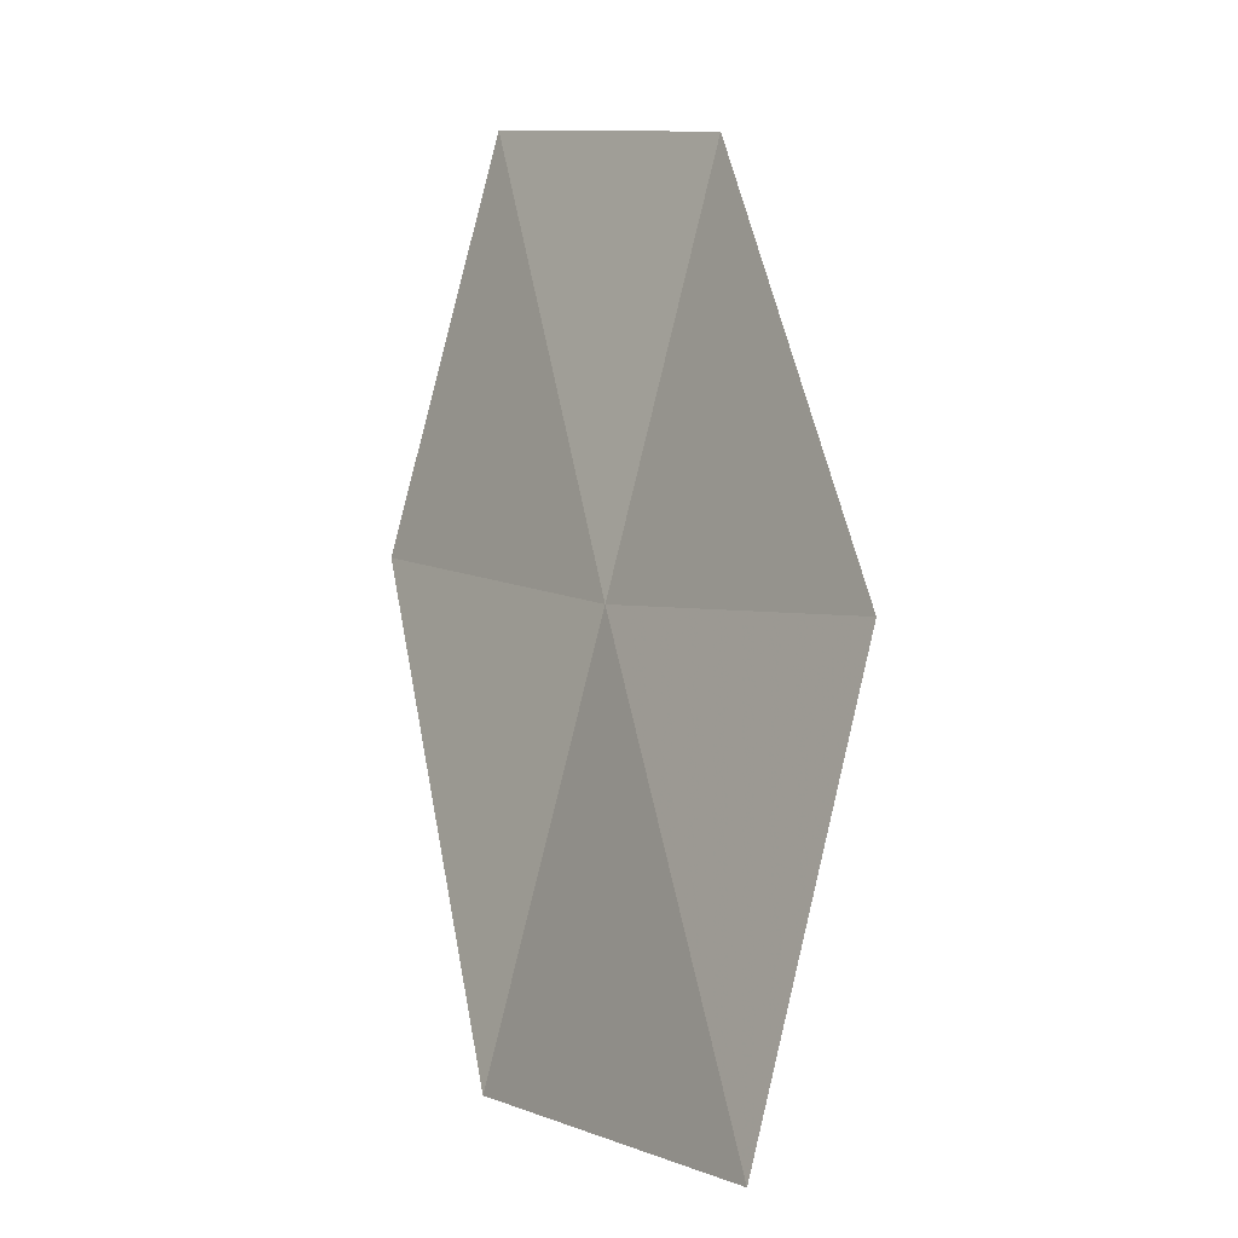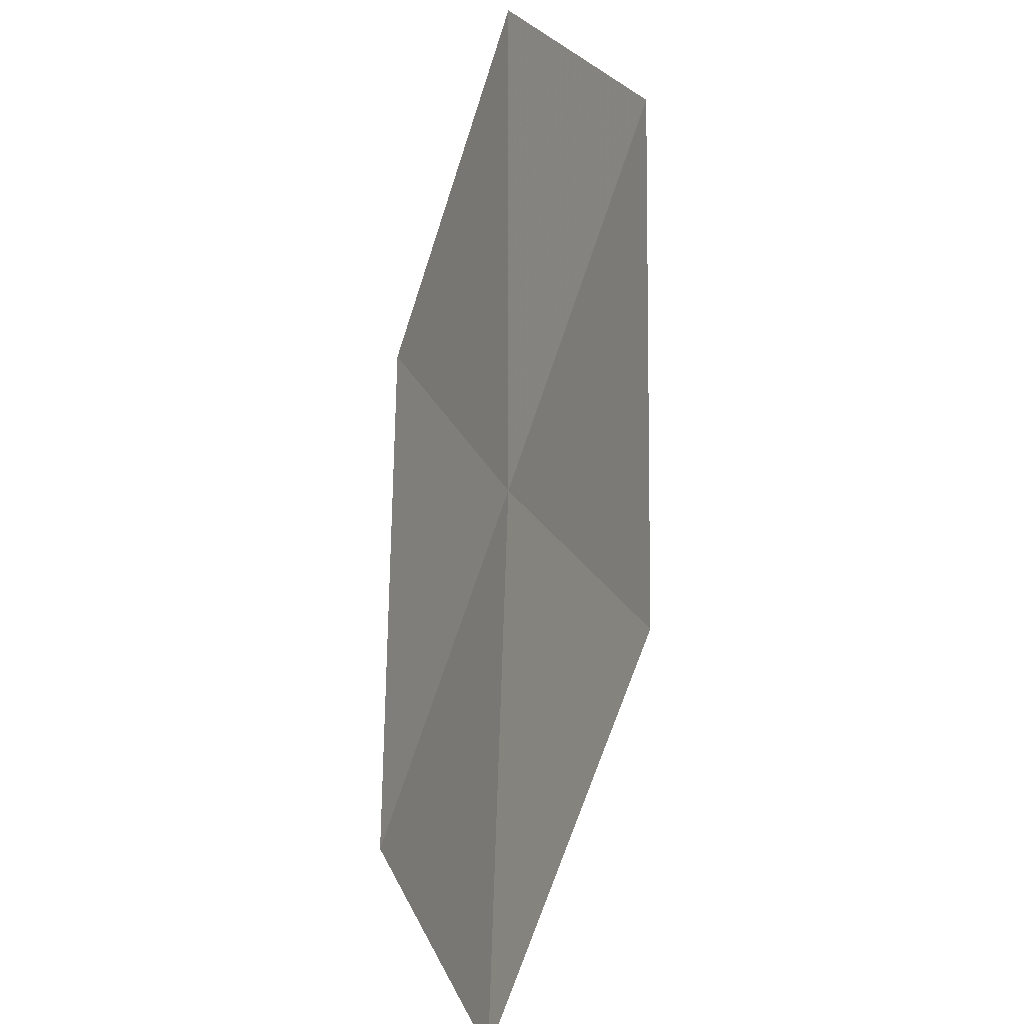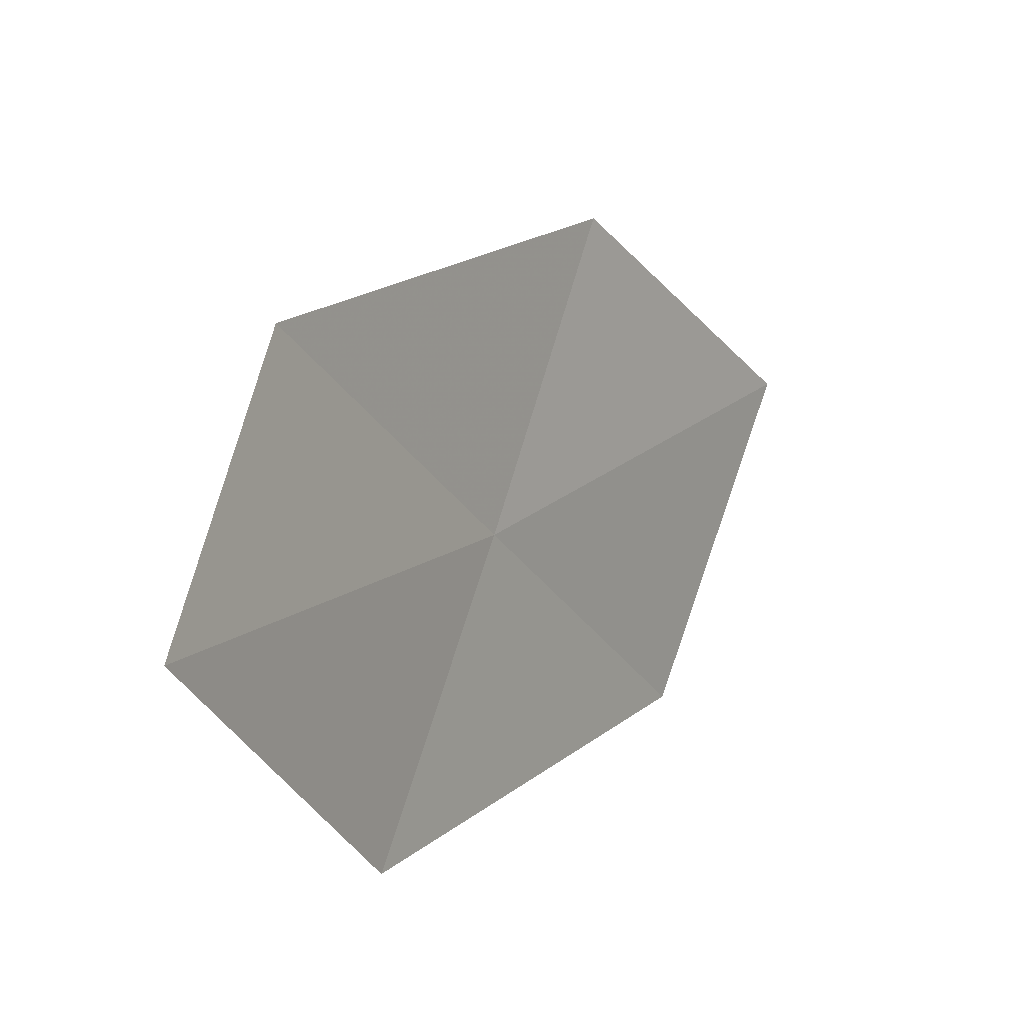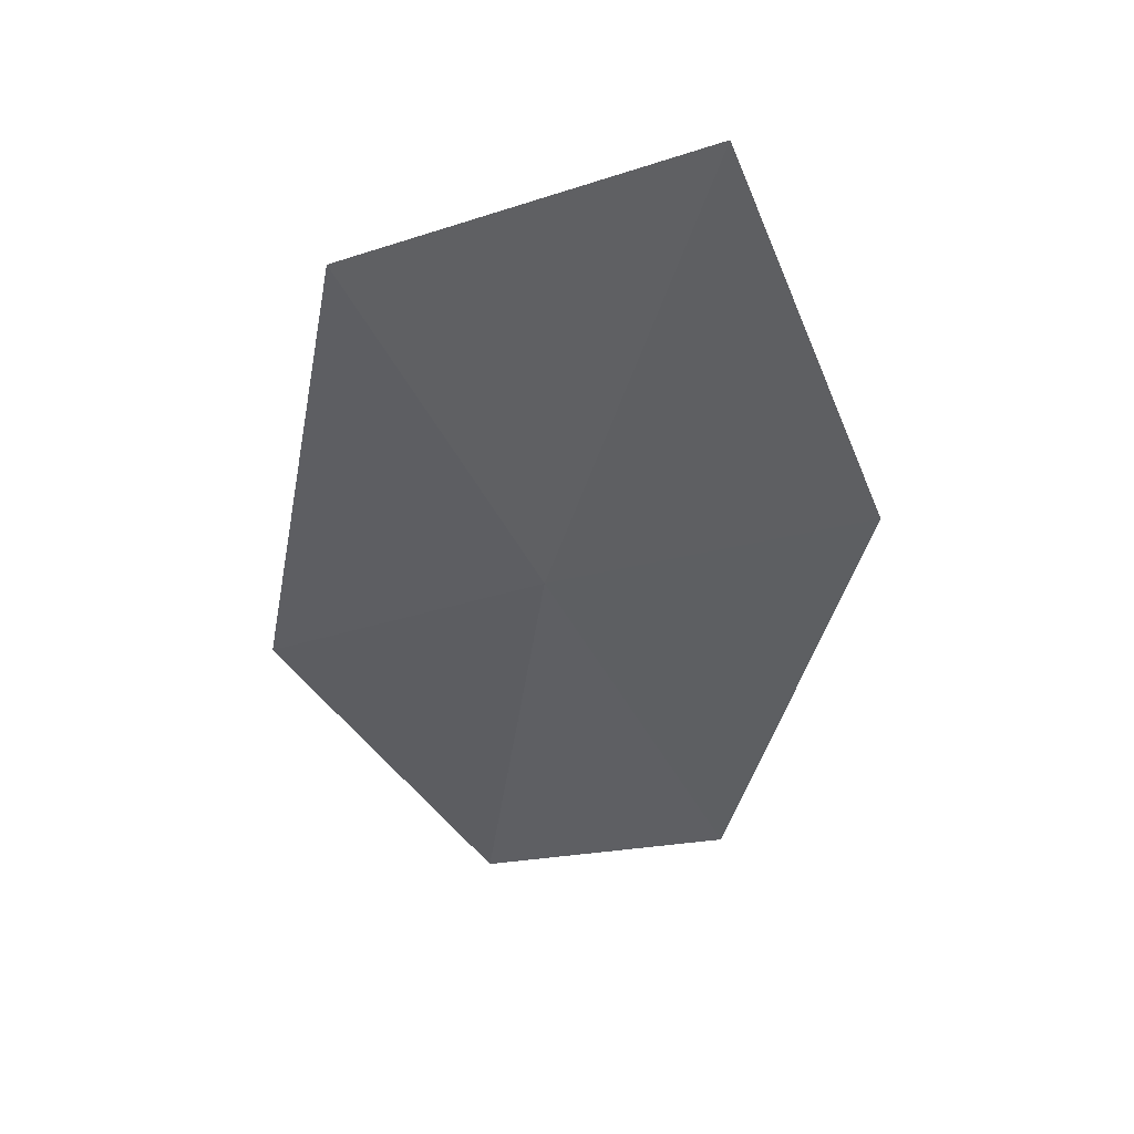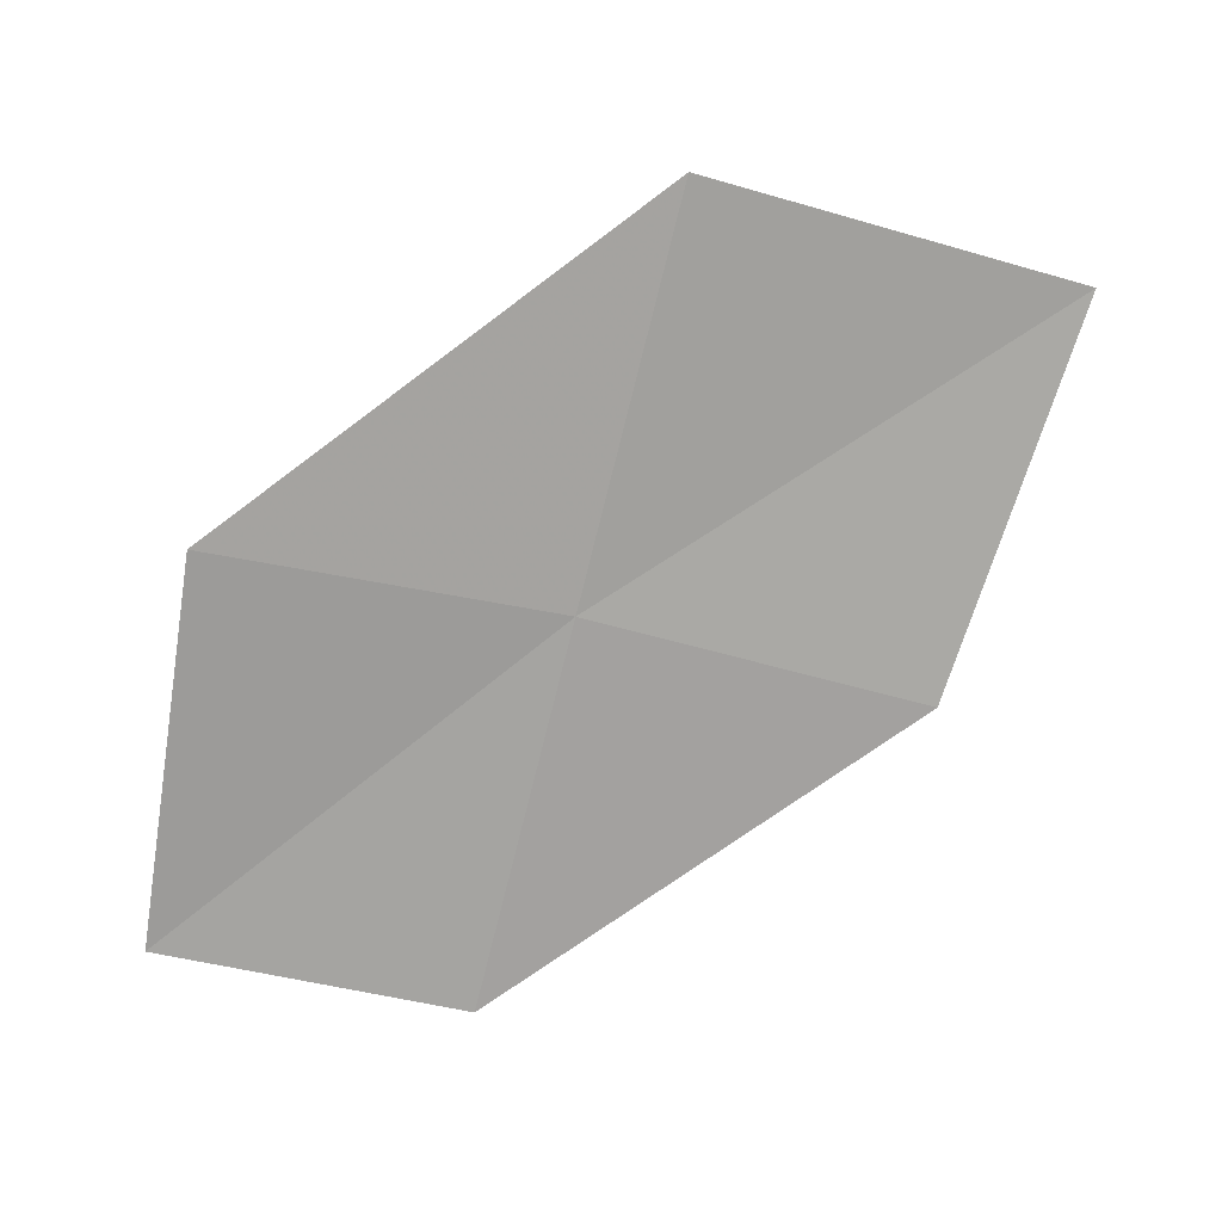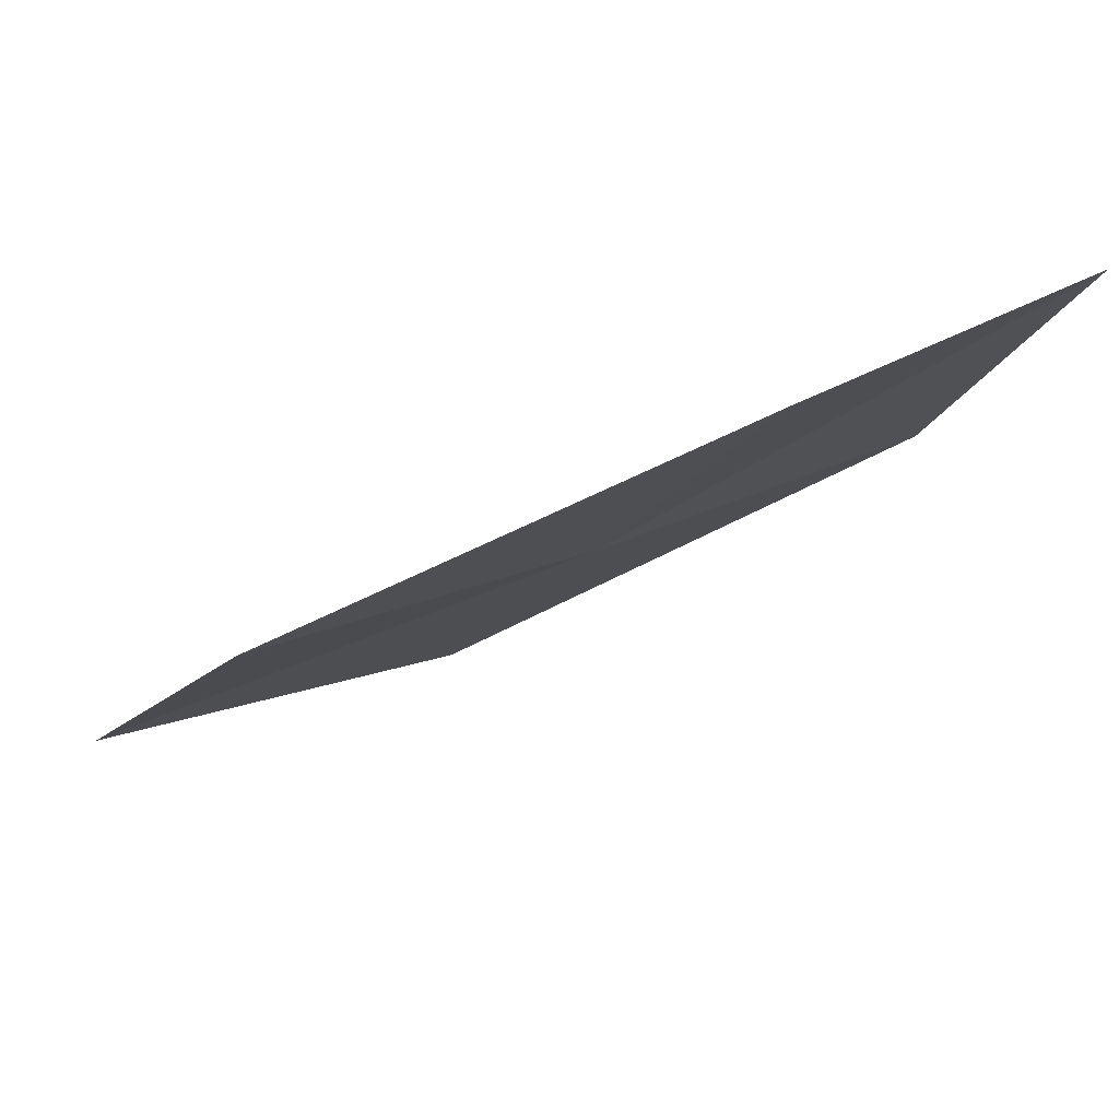
<metadata>
{"format":"obj","ext":"obj","renderer":"f3d","projection":"perspective","resolution":1024,"background":"white","views":[{"elev":18.9,"azim":56.5,"up":"+Y"},{"elev":36.4,"azim":70.4,"up":"+Y"},{"elev":57.2,"azim":-71.7,"up":"+Y"},{"elev":-23.8,"azim":42.4,"up":"+Z"},{"elev":-48.6,"azim":-3.6,"up":"+Z"},{"elev":56.3,"azim":152.9,"up":"+Y"}]}
</metadata>
<code>
v 3.191 -14.99 9.692
v 1.676 -15.21 9.726
v 1.505 -13.58 9.092
v 2.864 -13.42 8.976
v 3.521 -16.59 10.43
v 4.678 -14.62 9.658
v 5.154 -16.14 10.47
f 1 3 2
f 1 4 3
f 1 2 5
f 1 6 4
f 1 5 7
f 1 7 6

</code>
